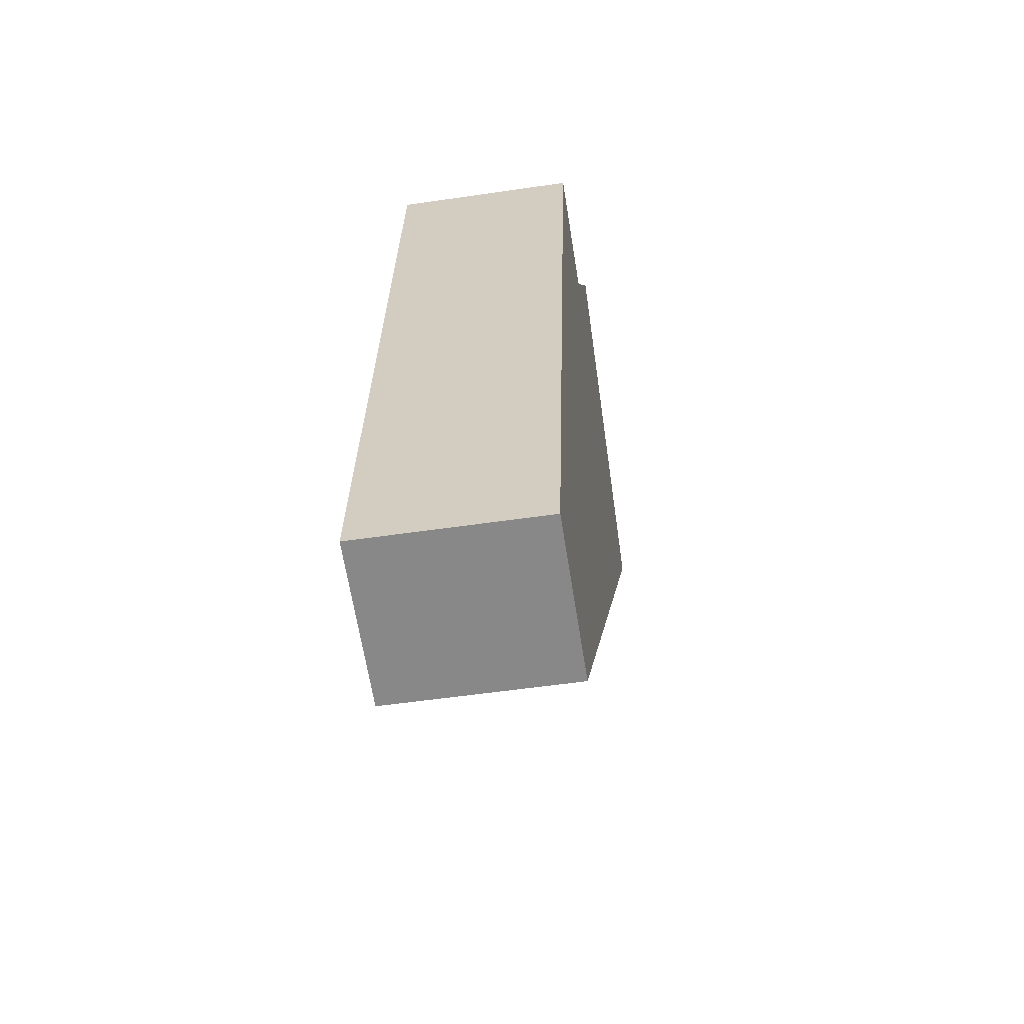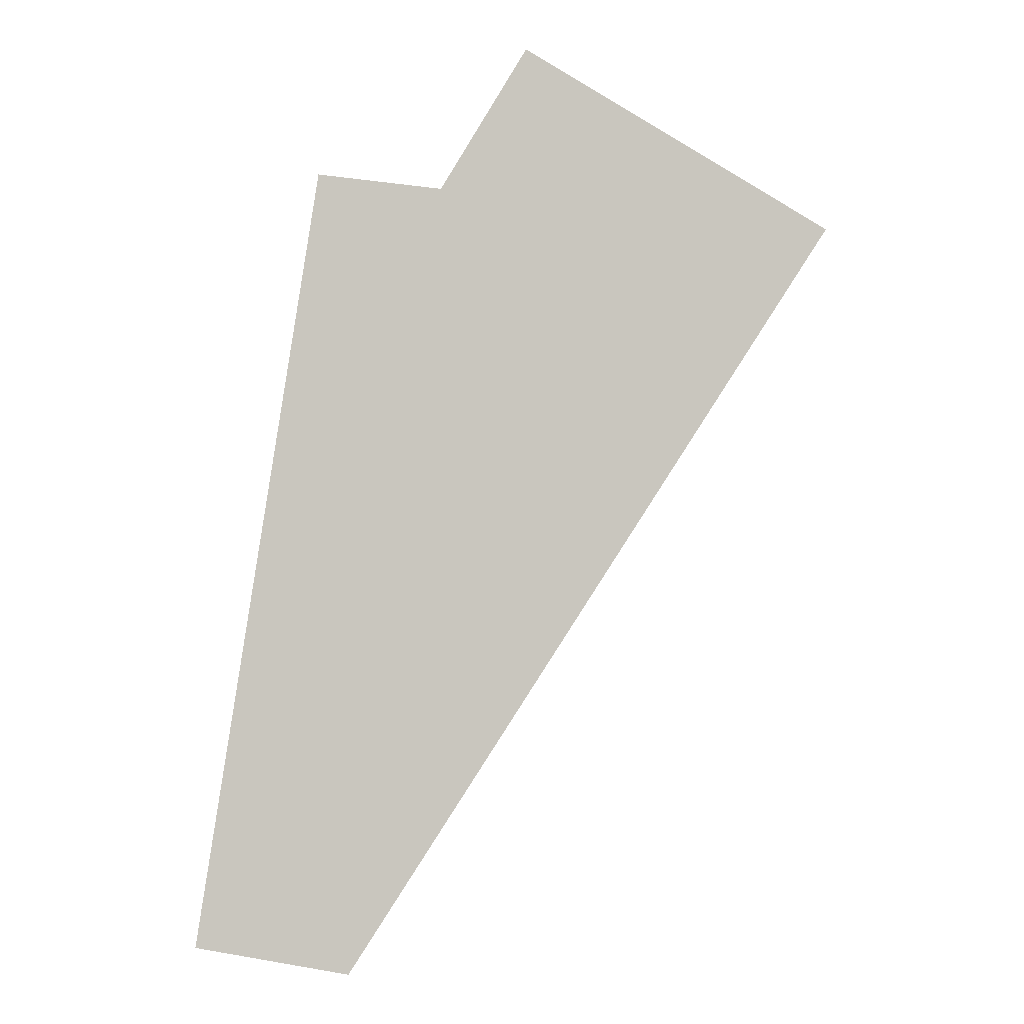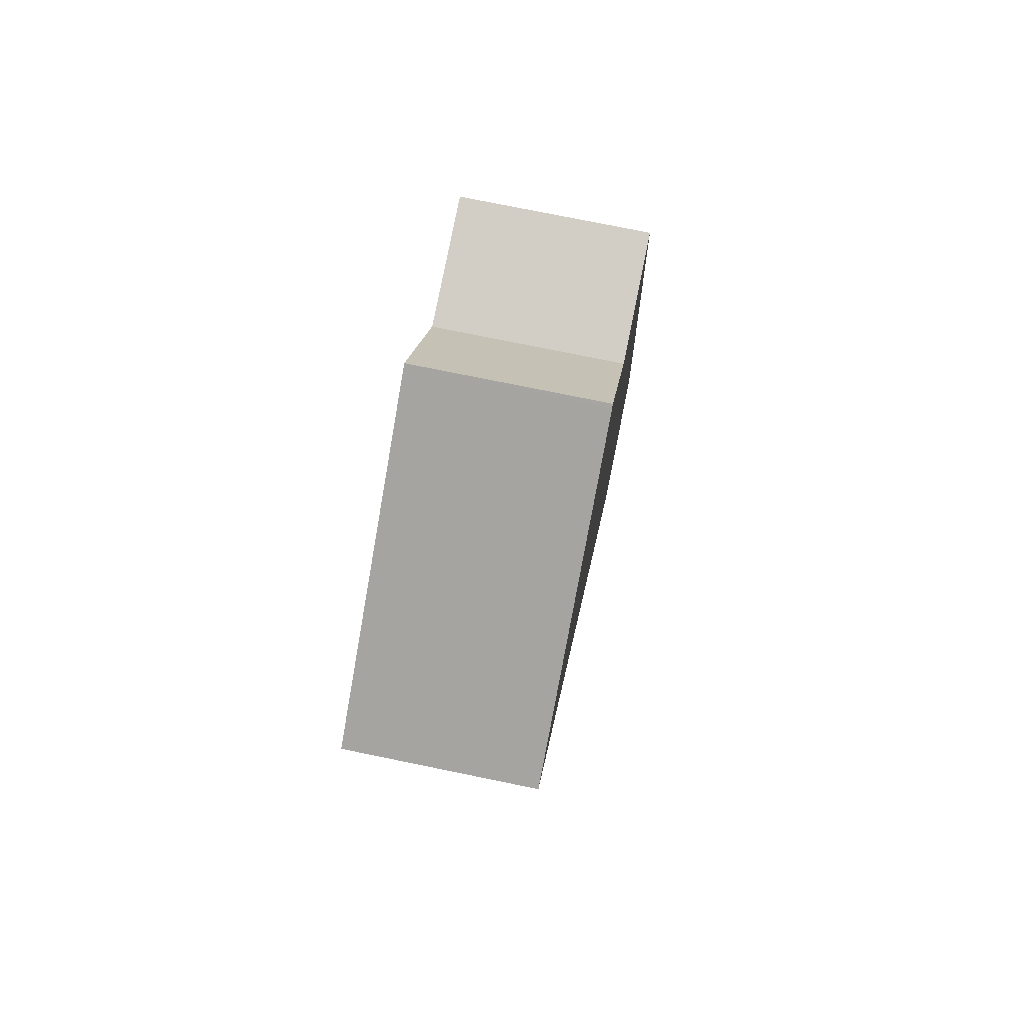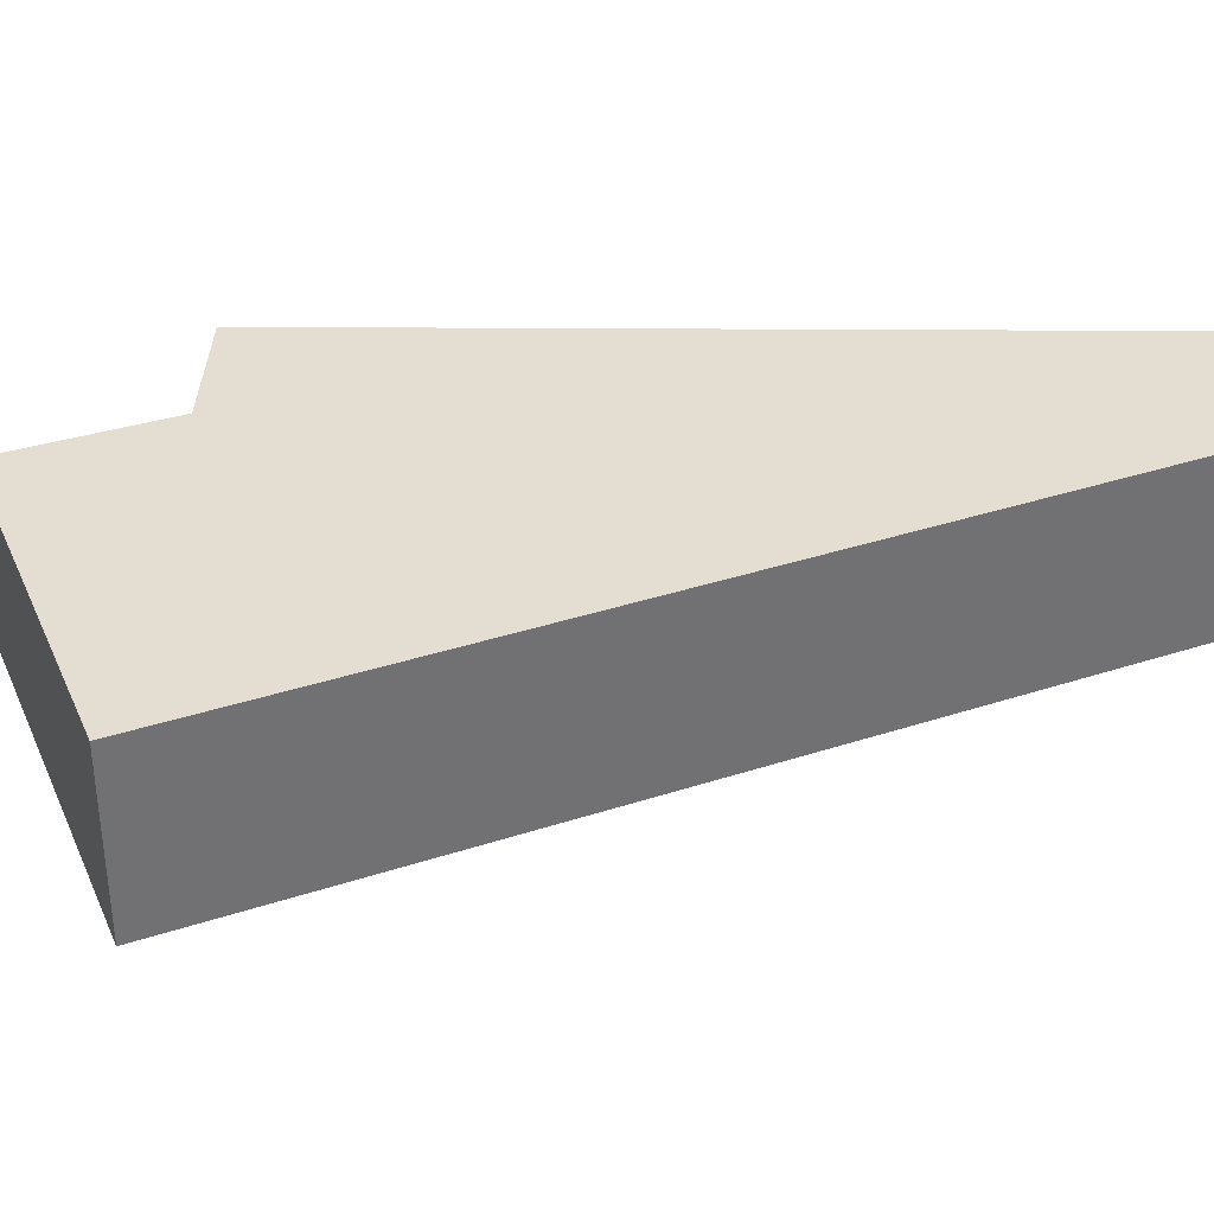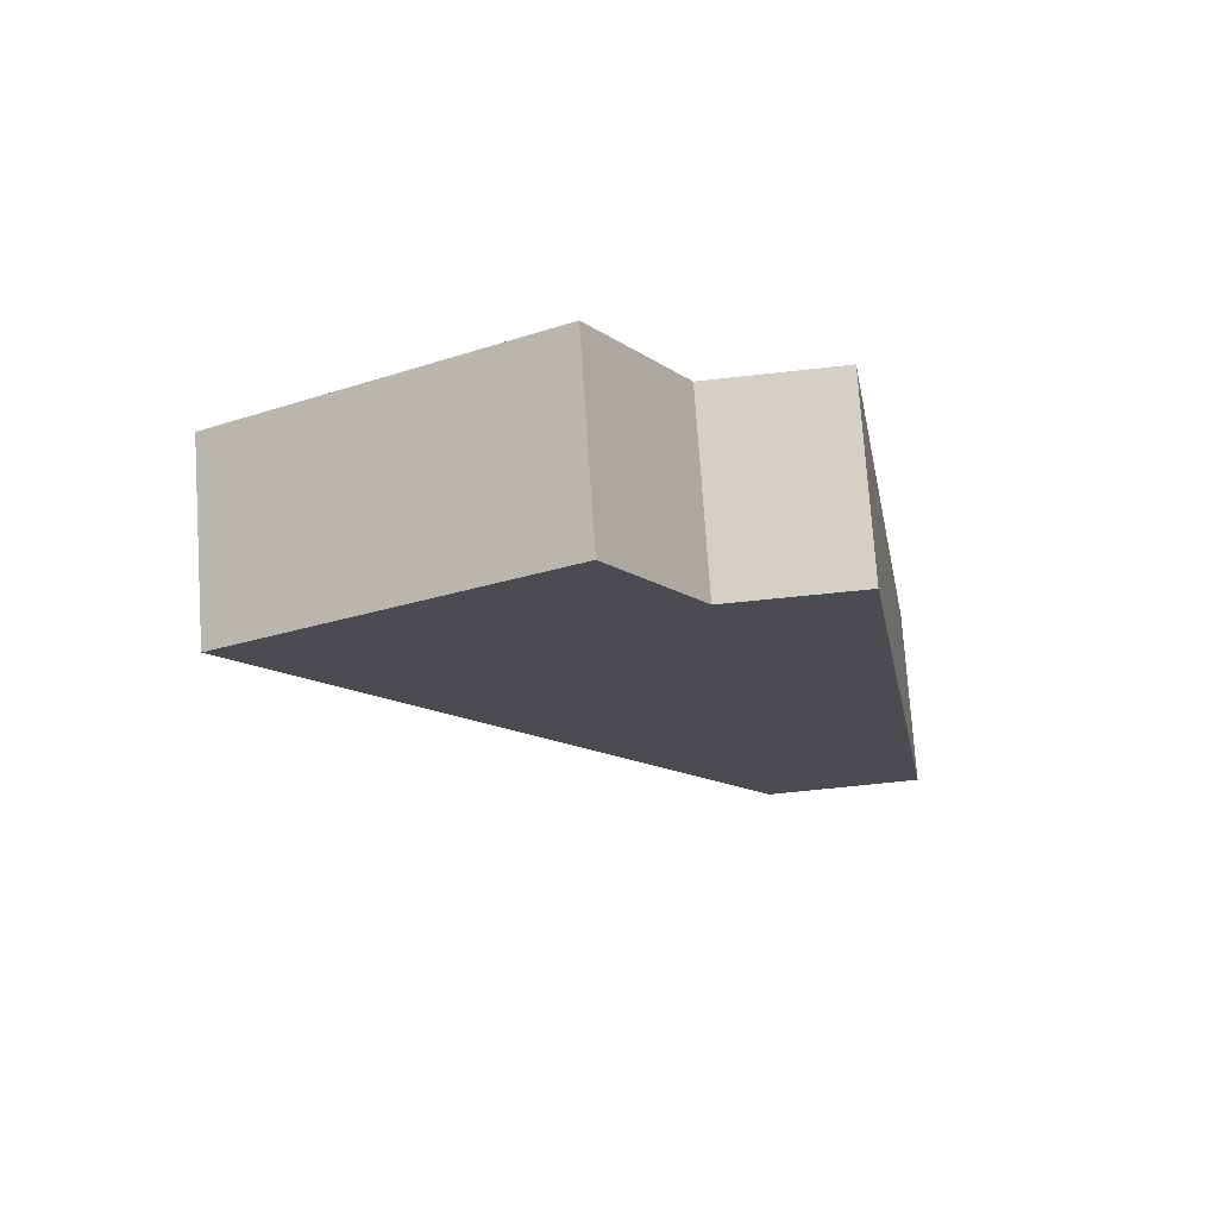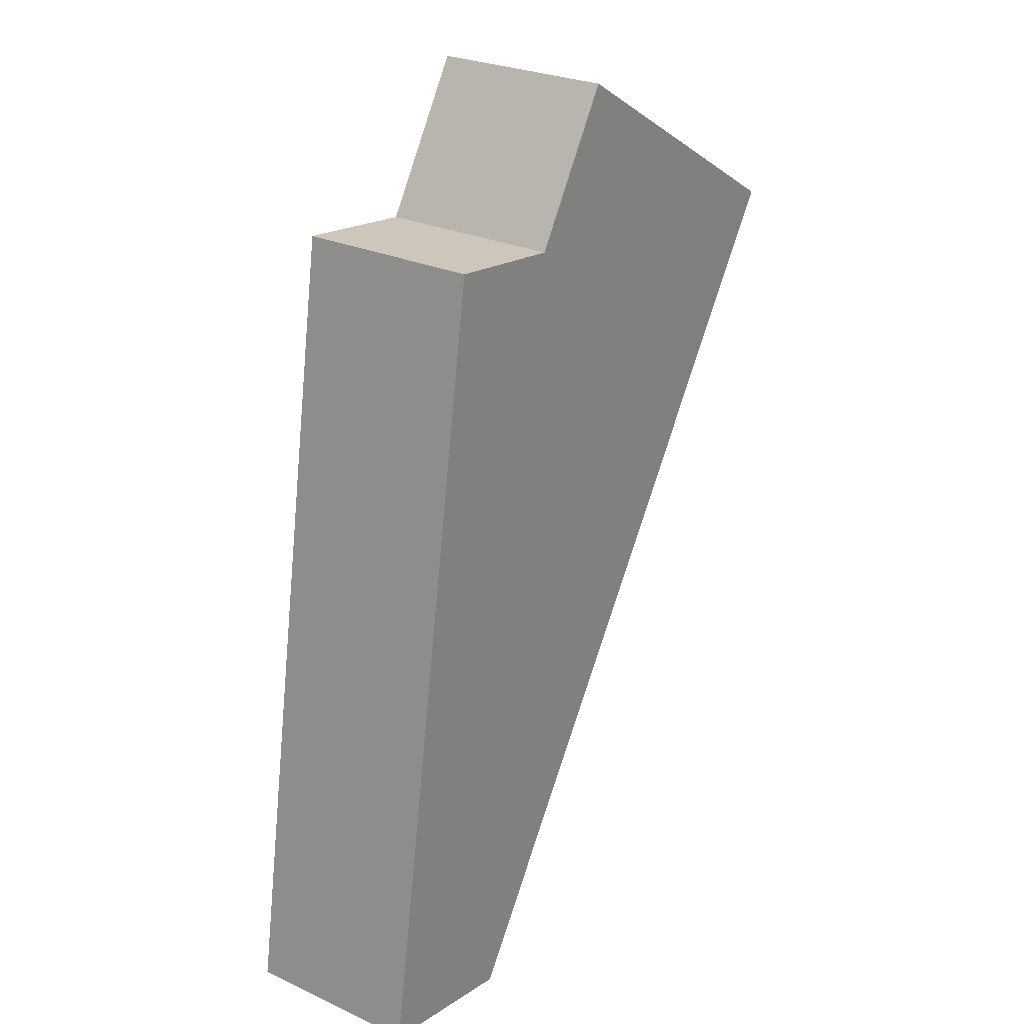
<metadata>
{"format":"obj","ext":"obj","renderer":"f3d","projection":"perspective","resolution":1024,"background":"white","views":[{"elev":-53.2,"azim":-81.0,"up":"+Z"},{"elev":-1.0,"azim":0.6,"up":"+Z"},{"elev":74.9,"azim":101.6,"up":"+Z"},{"elev":36.2,"azim":99.4,"up":"+Y"},{"elev":75.0,"azim":176.1,"up":"+Z"},{"elev":26.4,"azim":-54.1,"up":"+Z"}]}
</metadata>
<code>
v  6.528 3.446 17.53
v  4.782 3.446 14.84
v  6.451 3.446 17.58
v  12.31 3.446 14.03
v  2.987 3.446 -0.516
v  2.379 3.446 15.12
v  1.533 3.446 9.743
v  0 3.446 2.11e-16
v  0 0 0
v  1.533 -5.966e-16 9.743
v  2.379 -9.261e-16 15.12
v  4.782 -9.084e-16 14.84
v  6.451 -1.076e-15 17.58
v  12.31 -8.59e-16 14.03
v  6.528 -1.074e-15 17.53
v  2.987 3.16e-17 -0.516
g defaultobject
f 1 2 3
f 2 1 4
f 2 4 5
f 2 5 6
f 6 5 7
f 7 5 8
f 9 7 8
f 7 9 10
f 7 10 6
f 6 10 11
f 11 2 6
f 2 11 12
f 12 3 2
f 3 12 13
f 13 1 3
f 1 13 4
f 4 13 14
f 14 13 15
f 14 5 4
f 5 14 16
f 16 8 5
f 8 16 9
f 12 15 13
f 15 12 14
f 14 12 16
f 16 12 11
f 16 11 10
f 16 10 9

</code>
